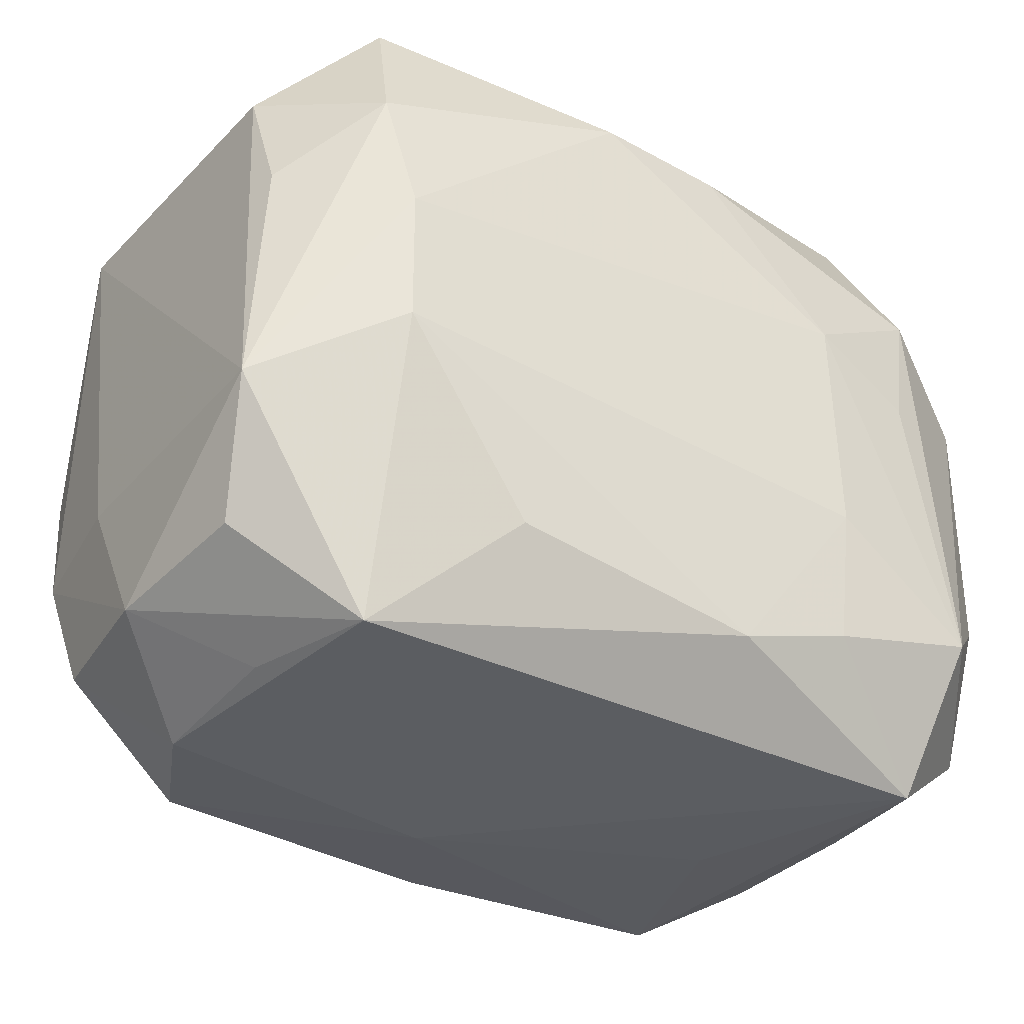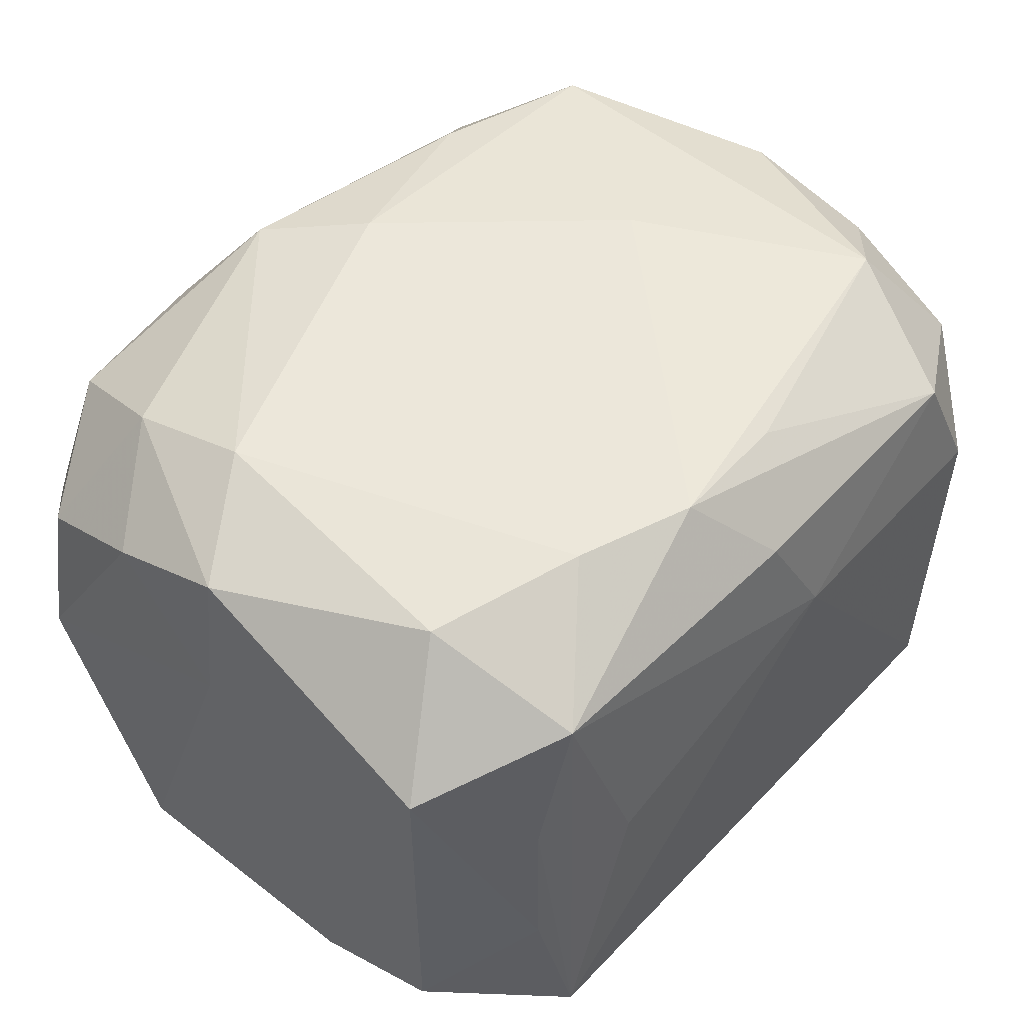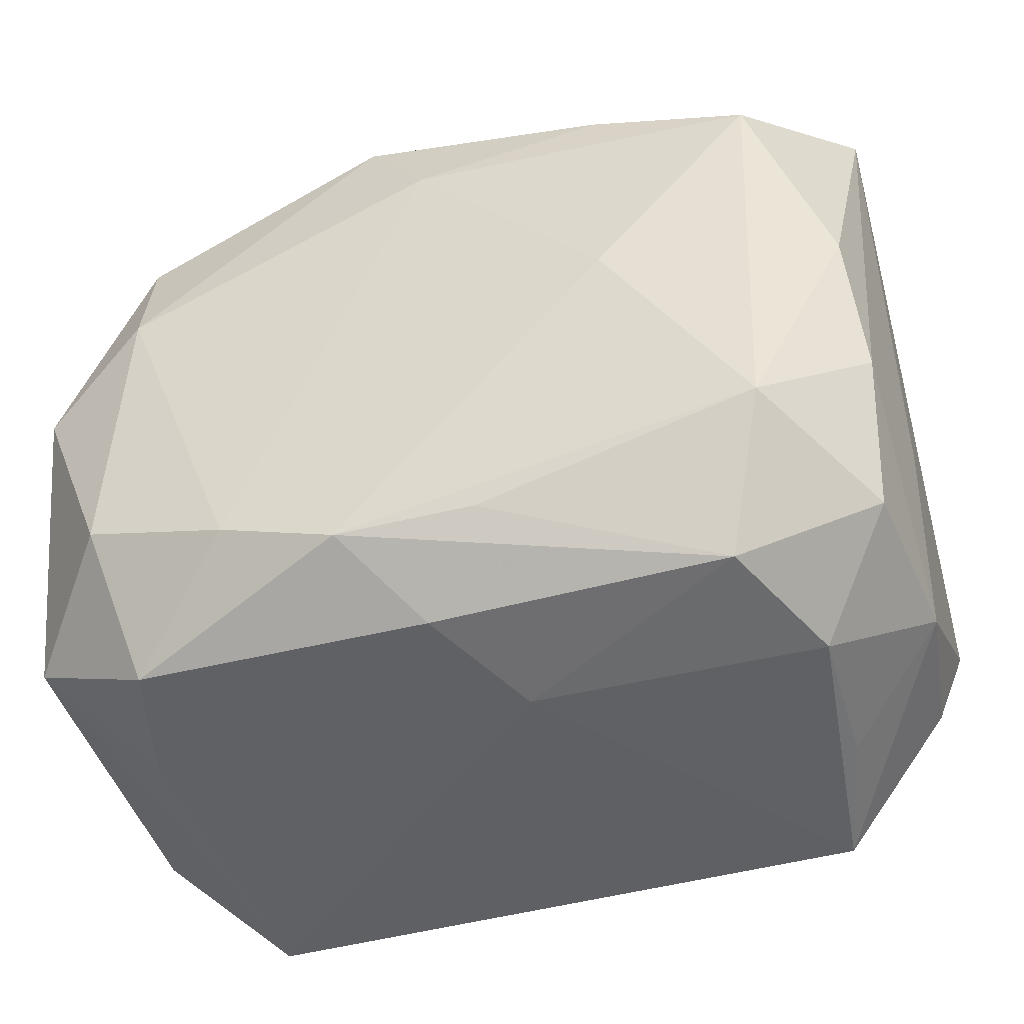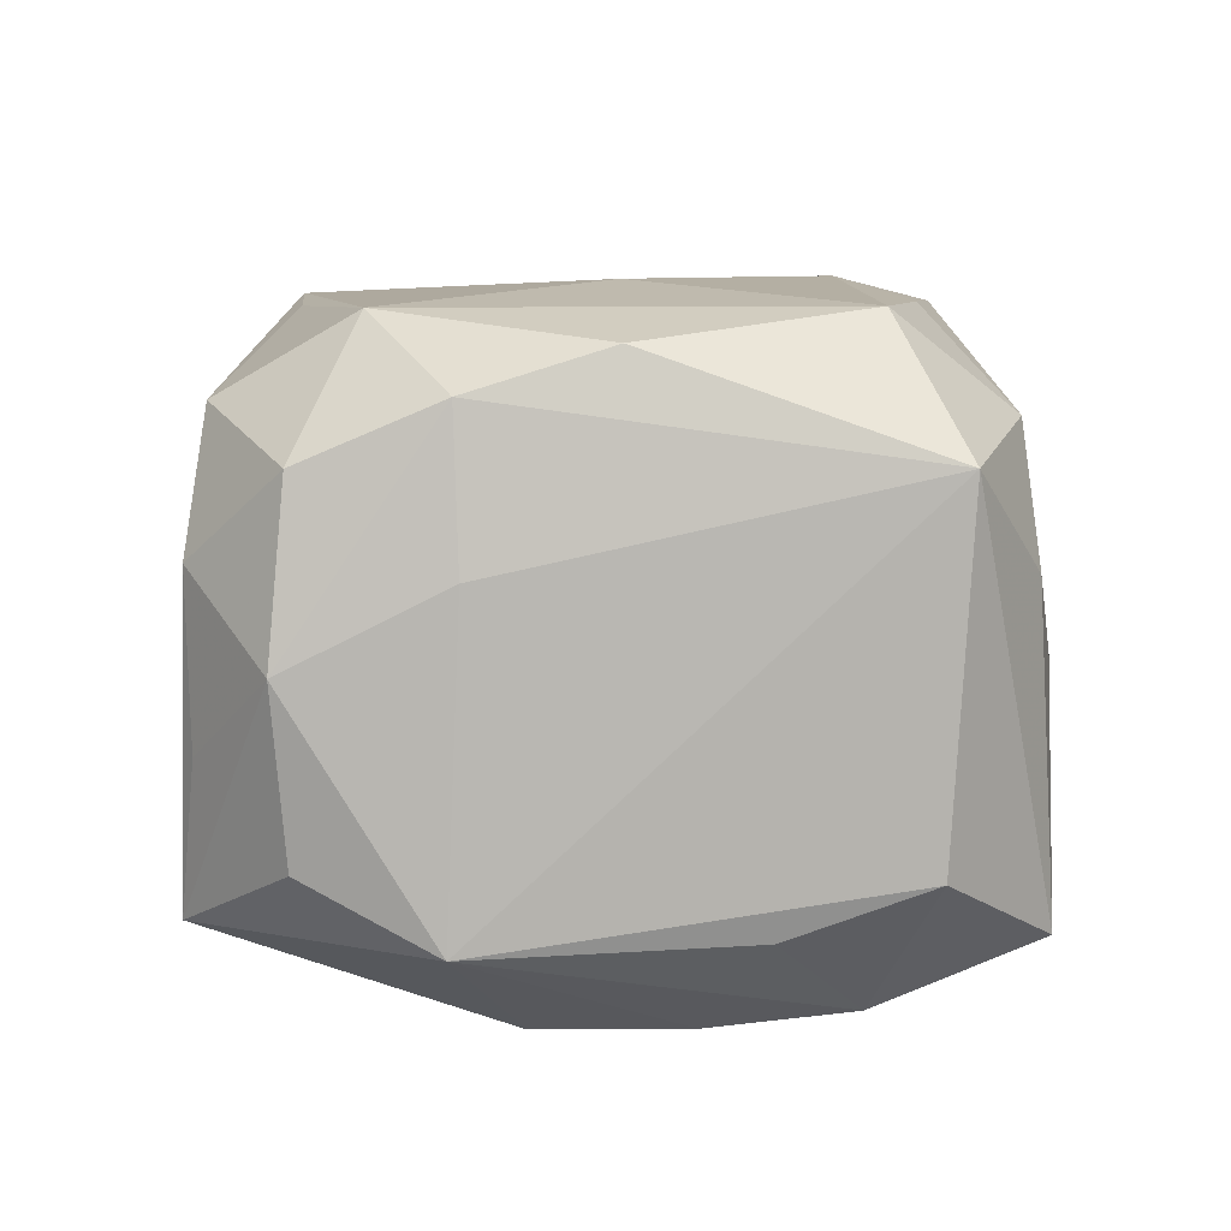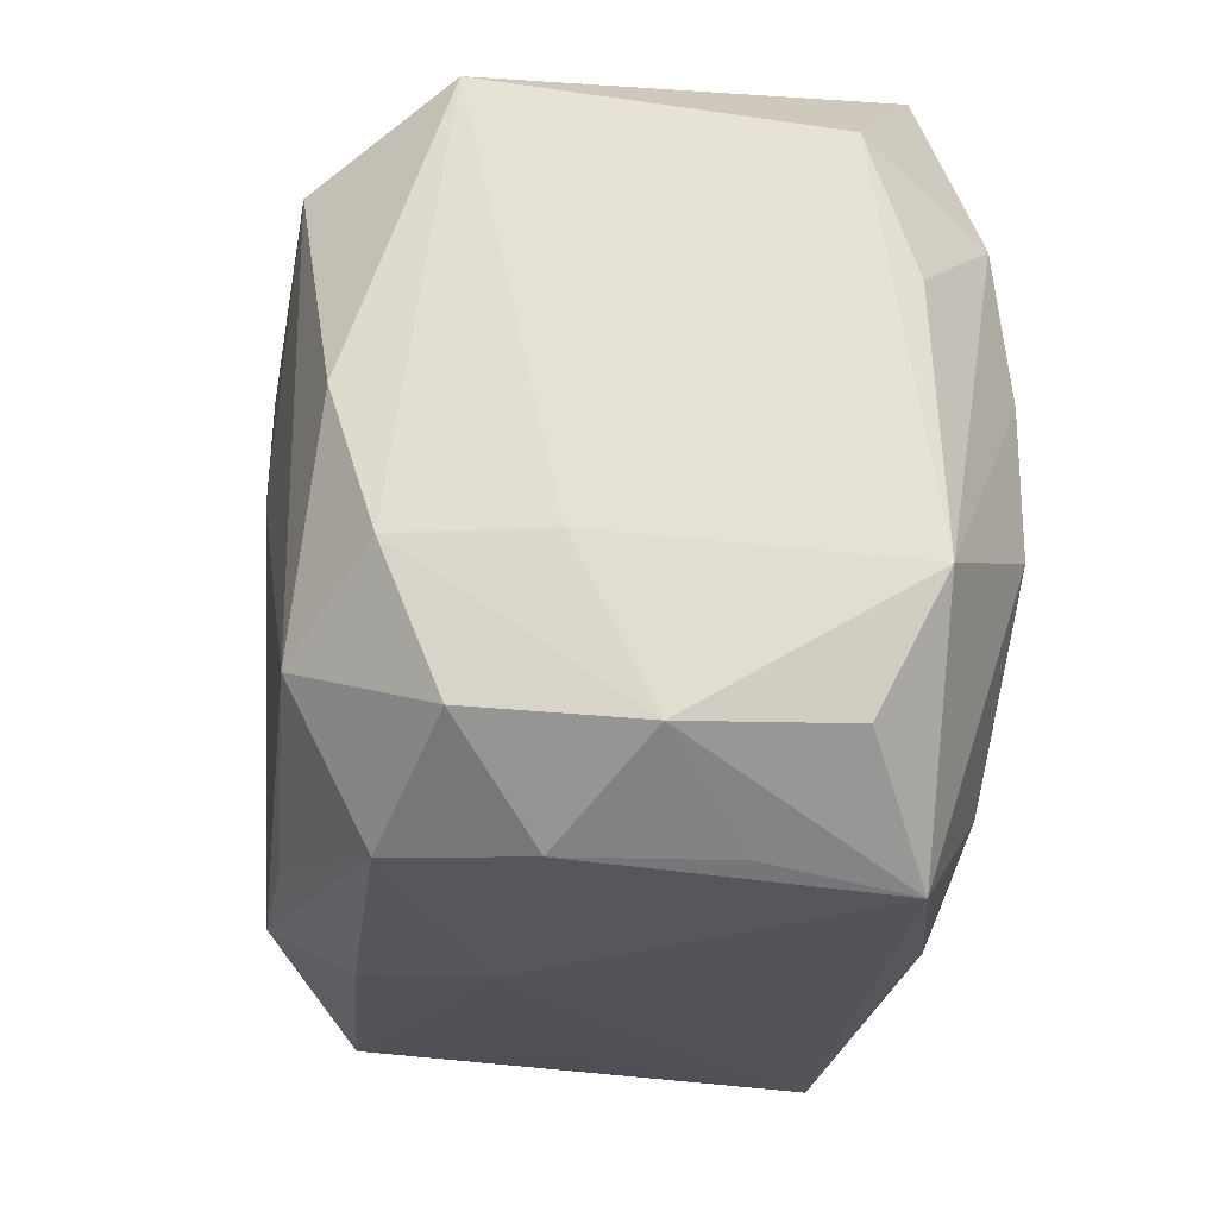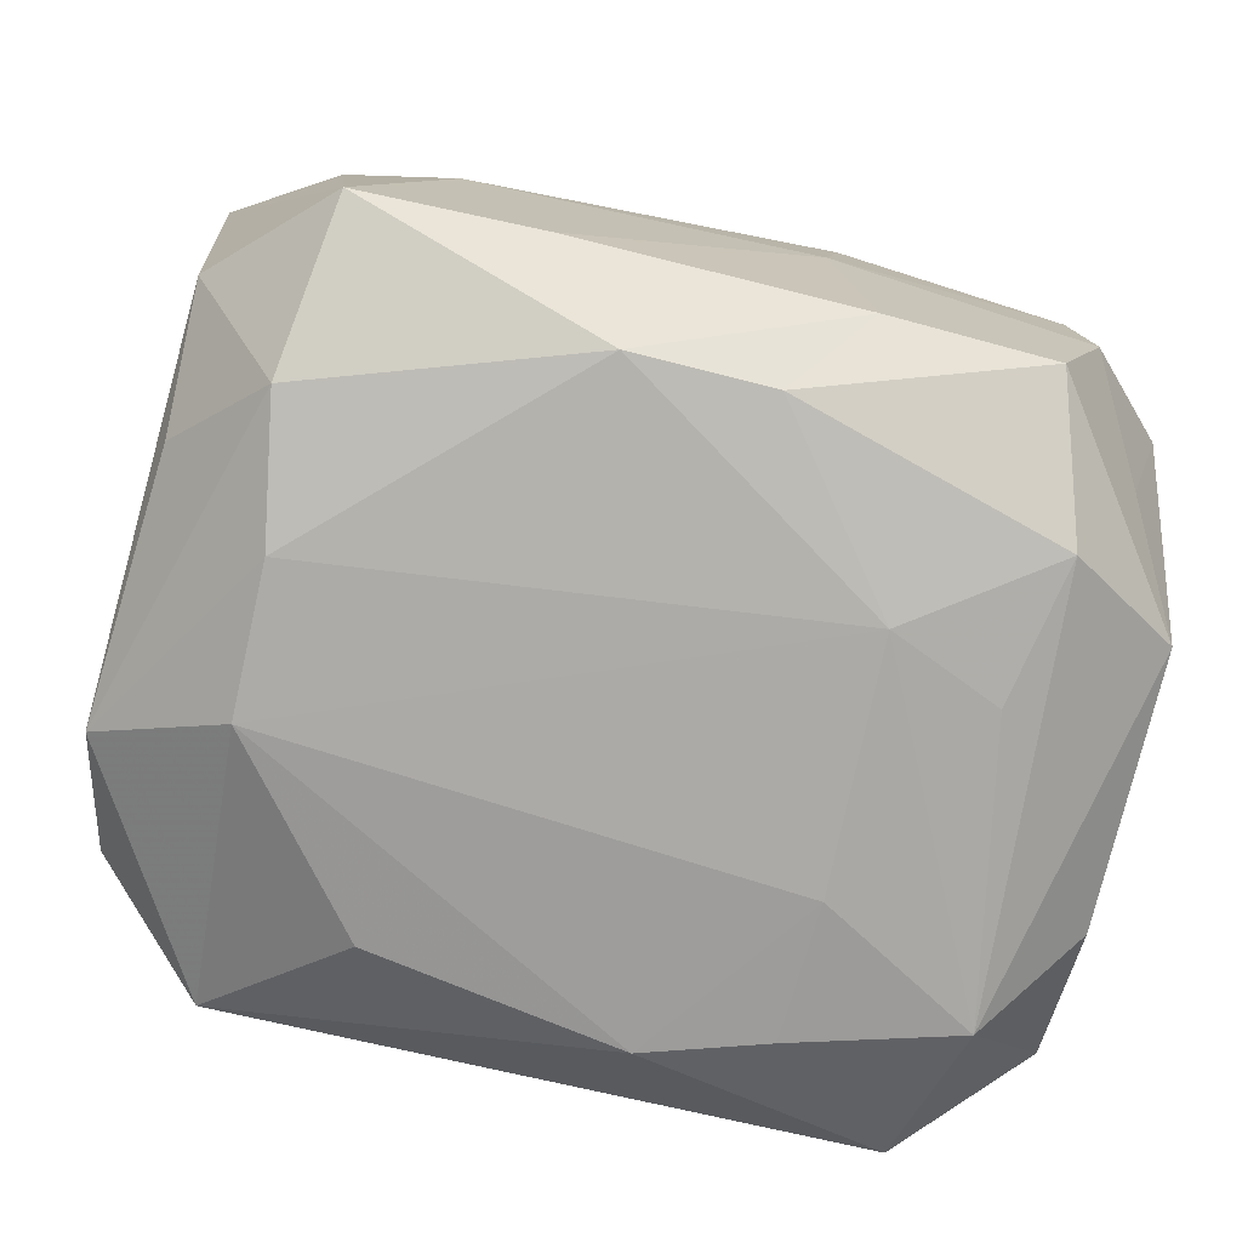
<metadata>
{"format":"obj","ext":"obj","renderer":"f3d","projection":"perspective","resolution":1024,"background":"white","views":[{"elev":-36.1,"azim":147.7,"up":"+Y"},{"elev":49.5,"azim":-49.0,"up":"+Z"},{"elev":-45.1,"azim":18.0,"up":"+Y"},{"elev":6.3,"azim":88.2,"up":"+Z"},{"elev":-24.2,"azim":84.7,"up":"+Y"},{"elev":-76.5,"azim":166.8,"up":"+Z"}]}
</metadata>
<code>
v 0.03361 0.01993 -0.01302
v 0.02719 0.02675 0.005858
v -0.03494 -0.009882 -0.01705
v 0.03348 -0.0002662 0.02069
v 0.01366 -0.02008 -0.02268
v 0.02659 0.01567 -0.0228
v -0.02475 0.006567 0.02467
v -0.02756 -0.02672 -0.005706
v -0.01021 0.02855 0.0171
v -0.02233 0.02743 0.01633
v -0.02793 -0.01663 -0.02304
v -0.005852 -0.02283 0.02403
v -0.01521 0.009478 -0.02458
v -0.01038 0.02824 -0.01763
v 0.004754 -0.02212 0.02304
v 0.02284 0.02609 0.01589
v -0.01563 -0.009358 -0.02445
v 0.03256 -0.02112 -0.01239
v 0.03548 0.02131 0.01312
v 0.02504 0.02828 -0.01819
v -0.03232 0.02105 0.01242
v -0.0335 0.0009952 0.0209
v -0.03395 0.02192 -5.829e-05
v 0.0002902 0.01608 0.02524
v -0.02309 0.02779 -0.01715
v -0.0005572 -0.02758 0.01769
v 0.02461 0.004979 -0.02445
v 0.01142 0.02855 -0.01816
v -0.005022 0.02269 -0.02323
v -0.02667 0.02813 0.006117
v 0.02632 -0.02775 -0.005889
v 0.02236 -0.02693 0.01693
v 0.004348 -0.02892 0.008472
v -0.01506 -0.01959 0.02414
v -0.007837 0.02945 -0.0002461
v -0.03467 -0.02024 0.01355
v 0.02618 -0.01649 0.02285
v -0.02389 -0.02657 0.01741
v 0.01851 0.02898 -0.000334
v 0.03441 -0.02213 0.0002525
v -0.02609 0.01652 -0.02242
v 0.02685 -0.0281 0.006709
v 0.02352 -0.02892 -0.01715
v 0.03316 0.009249 -0.0168
v -0.03101 0.01984 -0.01198
v -0.02383 0.00569 -0.02337
v -0.02538 0.01672 0.0219
v 0.01531 0.0001276 0.02482
v 0.03307 -0.02108 0.01305
v 0.03452 -0.01128 -0.01743
v 0.02742 0.01664 0.02296
v 0.005631 0.02291 -0.0237
v 0.03425 -0.01071 0.01745
v -0.004982 0.02388 0.02347
v -0.02682 -0.01549 0.02303
v -0.03353 0.0111 0.01702
v -0.02542 -0.02859 -0.01734
v 0.0149 0.02021 0.02332
v -0.005952 -0.02316 -0.02294
v 0.02452 -0.006346 -0.02443
v -0.02706 0.02833 -0.006524
v 0.03531 -0.01032 0.006178
v -0.02712 -0.02618 0.00667
v -0.03496 0.0008862 0.01013
v -0.03496 0.01109 -0.01753
v -0.03496 -0.02068 -0.01267
v -0.01829 -0.02813 0.0005158
v -0.01518 -0.02012 -0.02326
f 35 9 39
f 50 27 6
f 50 43 60
f 60 27 50
f 13 60 17
f 27 60 13
f 39 9 16
f 16 51 19
f 1 19 50
f 20 19 1
f 1 6 20
f 50 19 62
f 62 19 53
f 33 43 42
f 32 42 49
f 33 42 32
f 18 43 50
f 41 25 29
f 29 13 41
f 65 25 41
f 57 43 33
f 33 67 57
f 11 13 17
f 17 68 11
f 11 65 41
f 3 65 11
f 68 57 11
f 53 19 4
f 19 51 4
f 24 51 58
f 51 16 58
f 2 20 39
f 39 16 2
f 2 19 20
f 2 16 19
f 50 6 44
f 44 1 50
f 6 1 44
f 53 49 40
f 40 62 53
f 49 42 40
f 50 62 40
f 40 18 50
f 43 18 40
f 33 32 26
f 5 60 43
f 30 35 61
f 9 35 30
f 24 58 54
f 54 16 9
f 54 58 16
f 7 47 22
f 22 55 7
f 24 54 7
f 7 54 47
f 36 55 22
f 22 64 36
f 39 20 28
f 28 35 39
f 52 6 27
f 27 13 52
f 13 29 52
f 20 6 52
f 52 28 20
f 61 25 45
f 25 65 45
f 56 64 22
f 22 47 56
f 56 47 21
f 41 13 46
f 46 11 41
f 13 11 46
f 37 4 51
f 15 32 37
f 53 4 37
f 37 49 53
f 37 32 49
f 31 42 43
f 43 40 31
f 31 40 42
f 12 32 15
f 12 26 32
f 15 37 12
f 60 5 59
f 17 60 59
f 59 68 17
f 59 57 68
f 59 5 43
f 43 57 59
f 10 54 9
f 47 54 10
f 21 47 10
f 9 30 10
f 10 30 21
f 66 36 64
f 66 65 3
f 66 64 65
f 3 11 66
f 66 11 57
f 66 57 8
f 8 36 66
f 63 36 8
f 8 57 63
f 28 52 14
f 35 28 14
f 14 29 25
f 14 52 29
f 61 35 14
f 14 25 61
f 23 45 65
f 23 56 21
f 61 45 23
f 65 64 23
f 64 56 23
f 23 30 61
f 21 30 23
f 48 51 24
f 48 37 51
f 48 12 37
f 34 7 55
f 24 7 34
f 34 48 24
f 12 48 34
f 36 63 38
f 12 34 38
f 26 12 38
f 55 36 38
f 38 34 55
f 38 67 33
f 33 26 38
f 38 57 67
f 38 63 57

</code>
